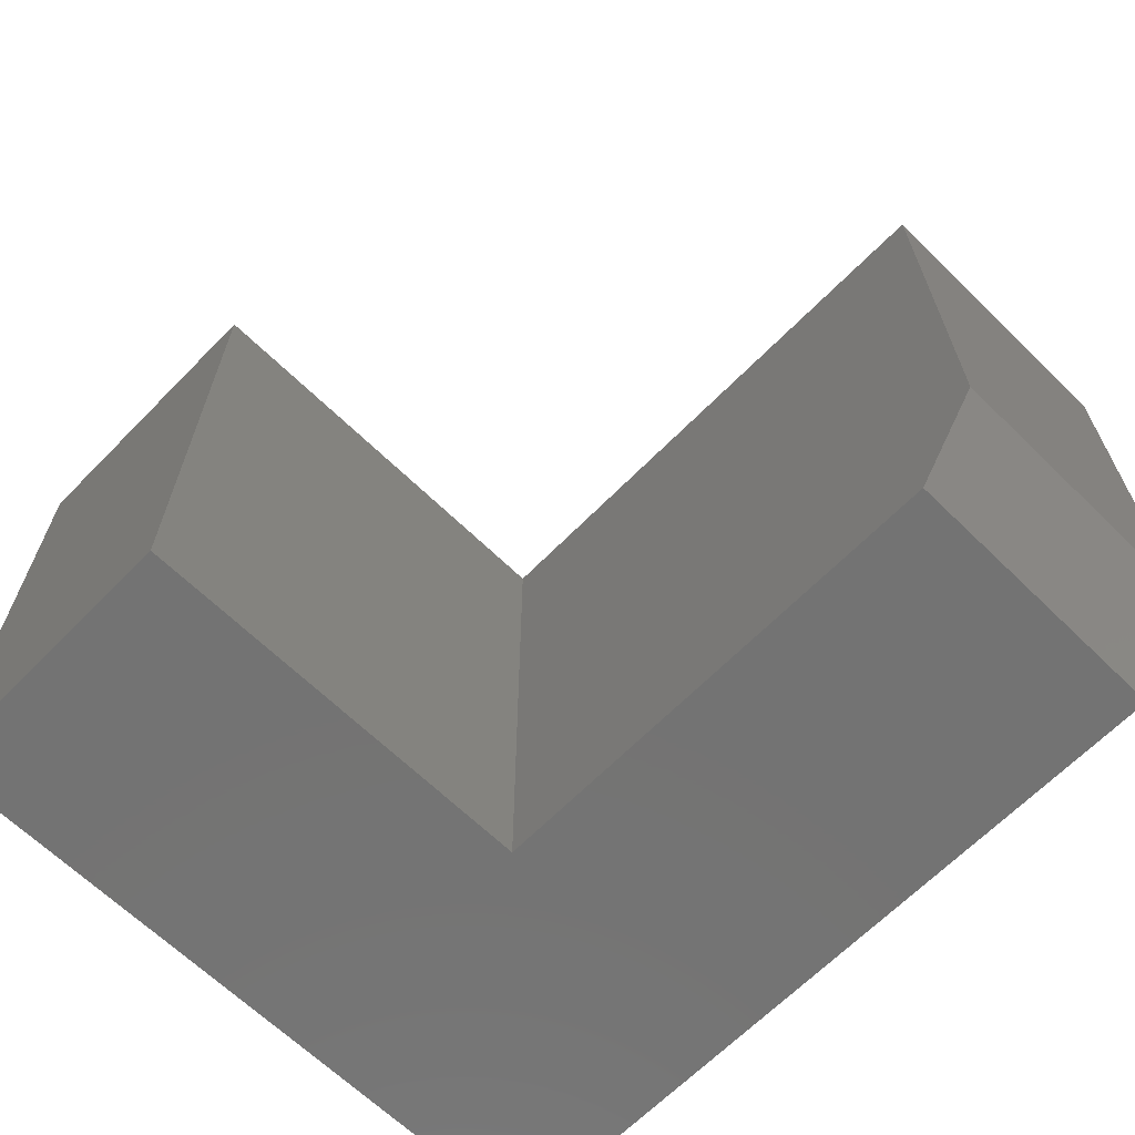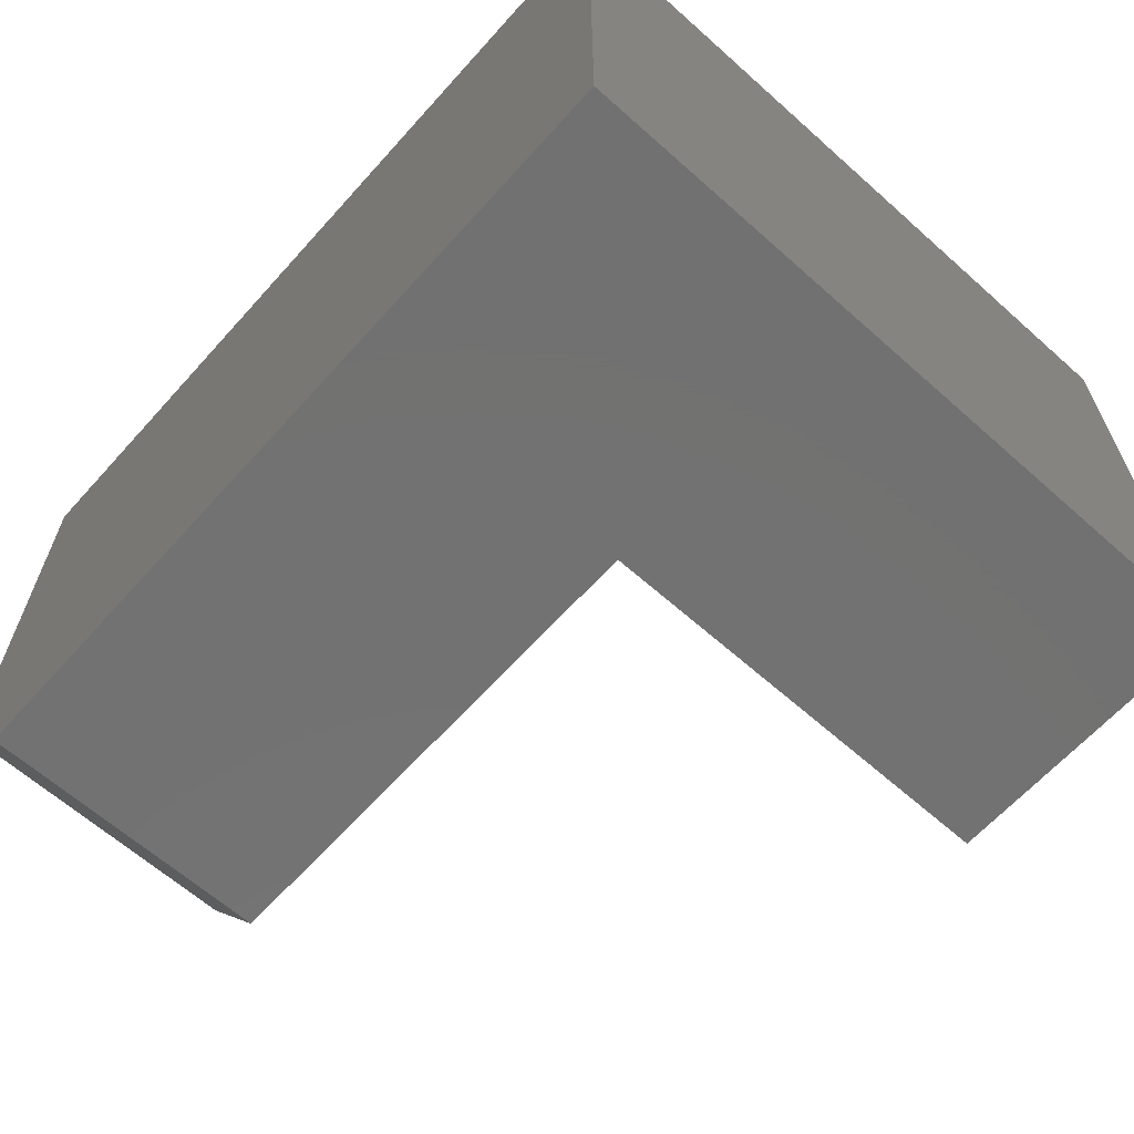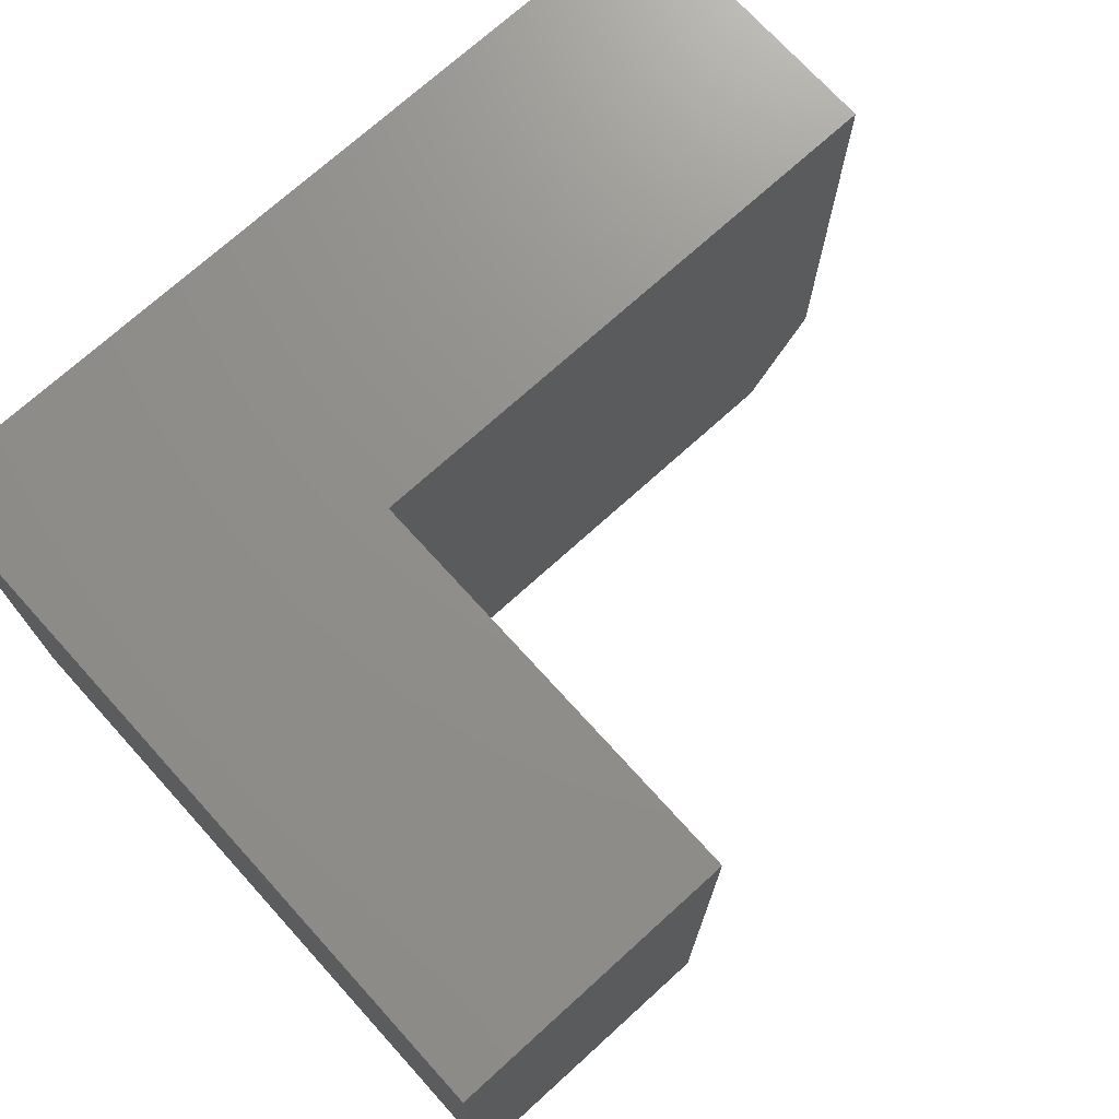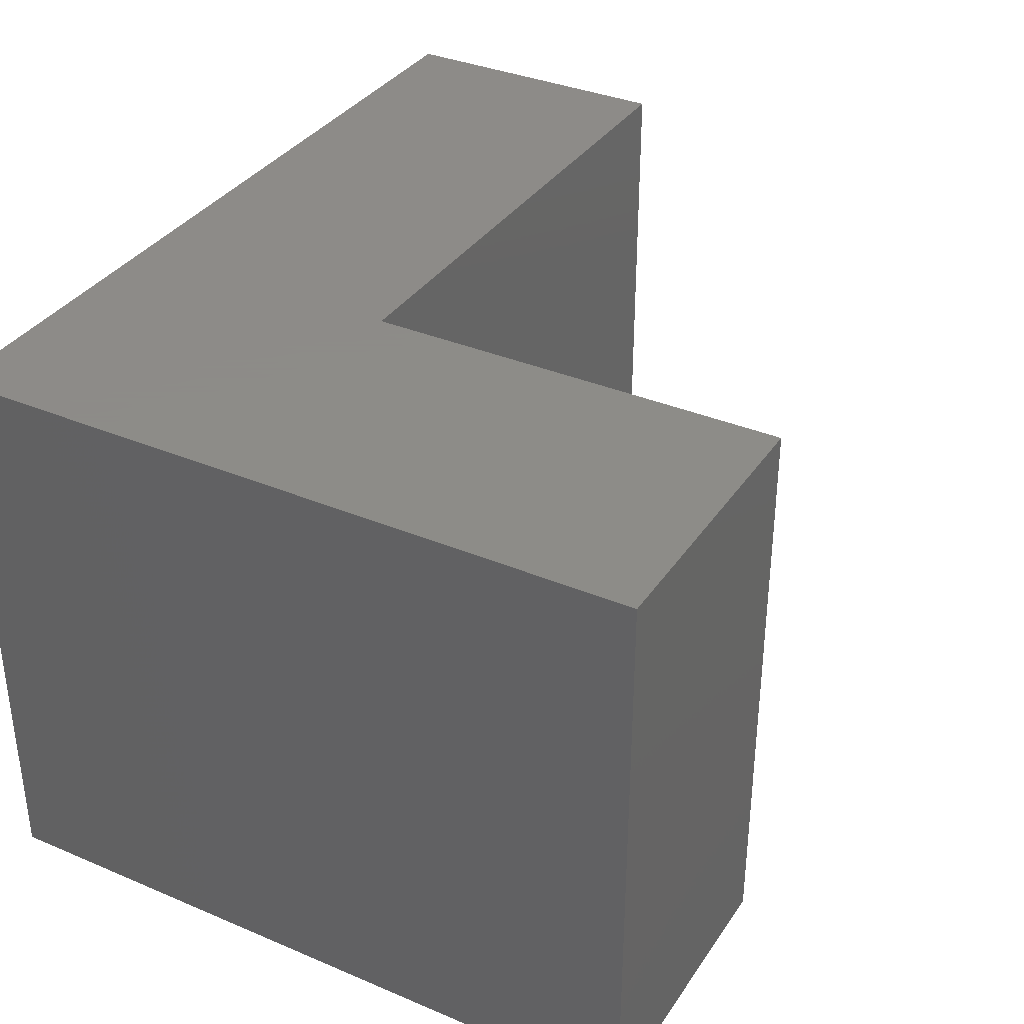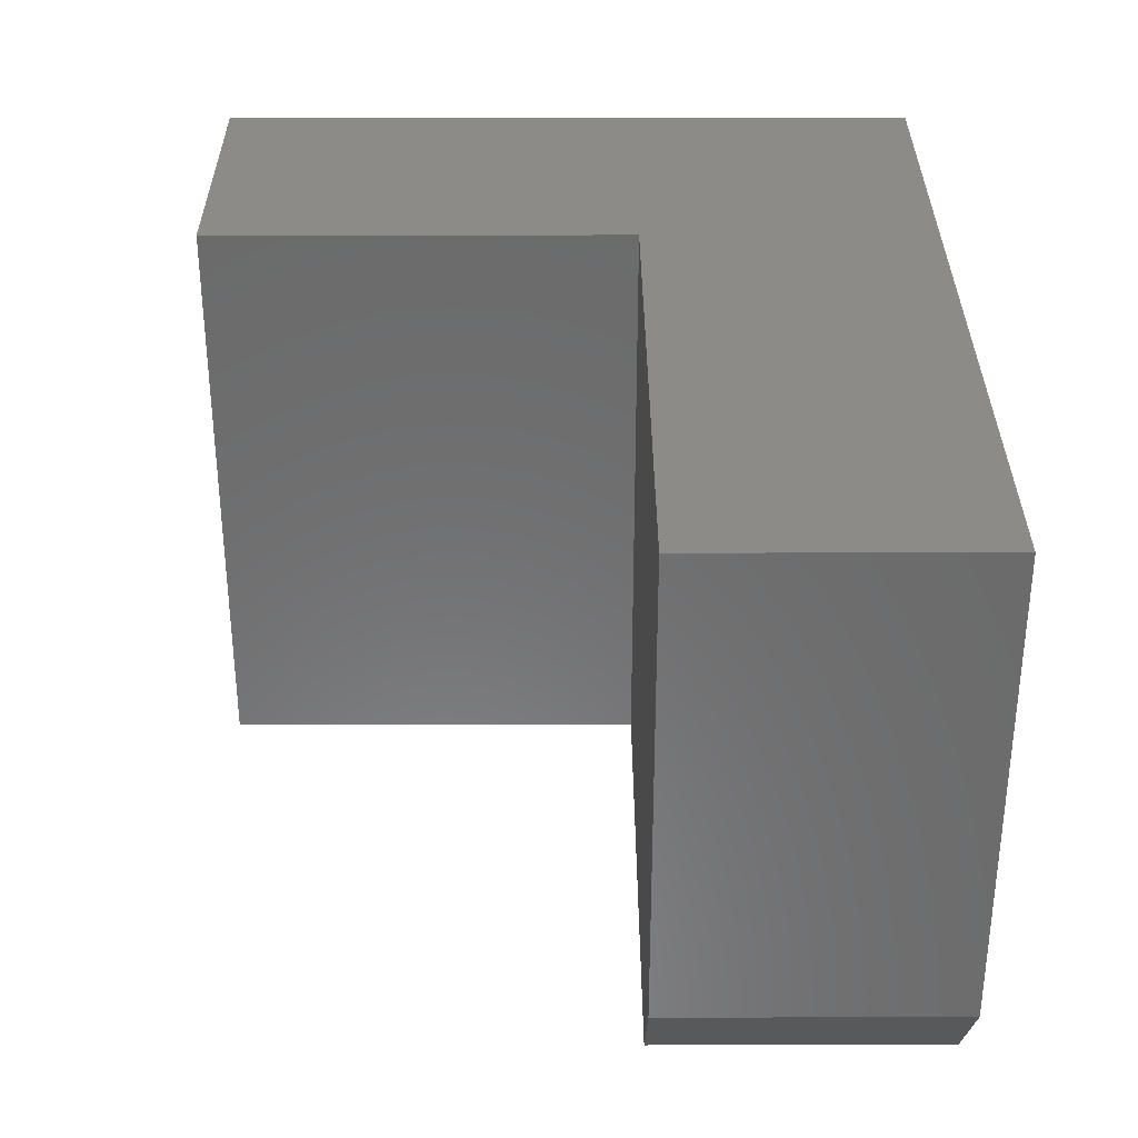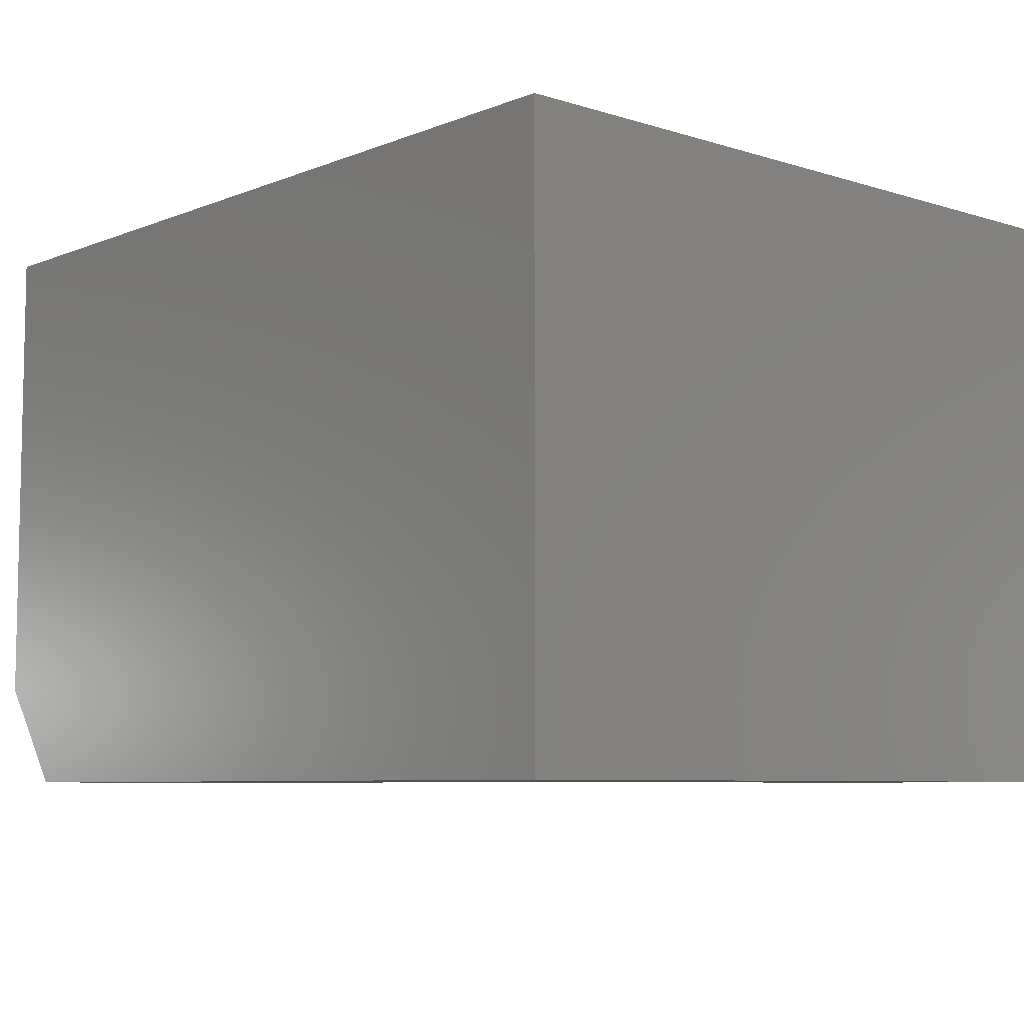
<metadata>
{"format":"stl","ext":"stl","renderer":"f3d","projection":"perspective","resolution":1024,"background":"white","views":[{"elev":-65.3,"azim":45.6,"up":"+Y"},{"elev":-63.9,"azim":-131.9,"up":"+Y"},{"elev":72.7,"azim":-42.2,"up":"+Y"},{"elev":35.2,"azim":-60.7,"up":"+Y"},{"elev":32.8,"azim":89.8,"up":"+Y"},{"elev":-7.1,"azim":-131.7,"up":"+Y"}]}
</metadata>
<code>
# stl→obj: 14 verts, 24 faces
v -0.5947 -0.3125 0.5552
v -0.75 -0.3125 0.5552
v -0.5947 -0.3125 0.3271
v -0.75 -0.3125 0.1719
v -0.3281 -0.3125 0.3271
v -0.3281 -0.3125 0.1719
v -0.2891 5.979e-17 0.3271
v -0.5947 2.586e-17 0.3271
v -0.2891 -0.2578 0.3271
v -0.2891 5.117e-17 0.1719
v -0.2891 -0.2578 0.1719
v -0.75 0 0.1719
v -0.5947 3.852e-17 0.5552
v -0.75 2.128e-17 0.5552
f 1 2 3
f 3 2 4
f 3 4 5
f 5 4 6
f 7 8 9
f 9 8 3
f 9 3 5
f 10 7 11
f 11 7 9
f 4 12 6
f 6 12 10
f 6 10 11
f 5 6 9
f 9 6 11
f 13 8 14
f 14 8 12
f 8 7 12
f 12 7 10
f 2 14 4
f 4 14 12
f 13 14 1
f 1 14 2
f 8 13 3
f 3 13 1

</code>
